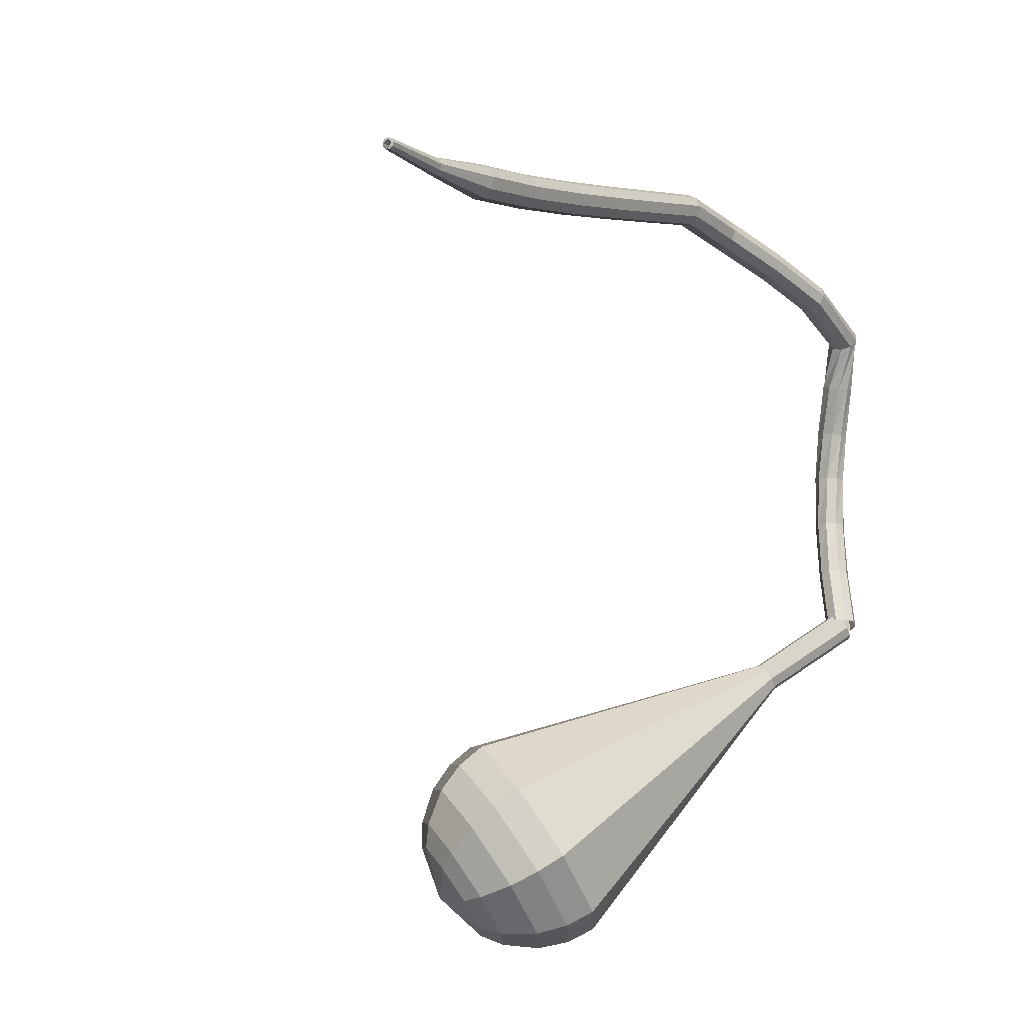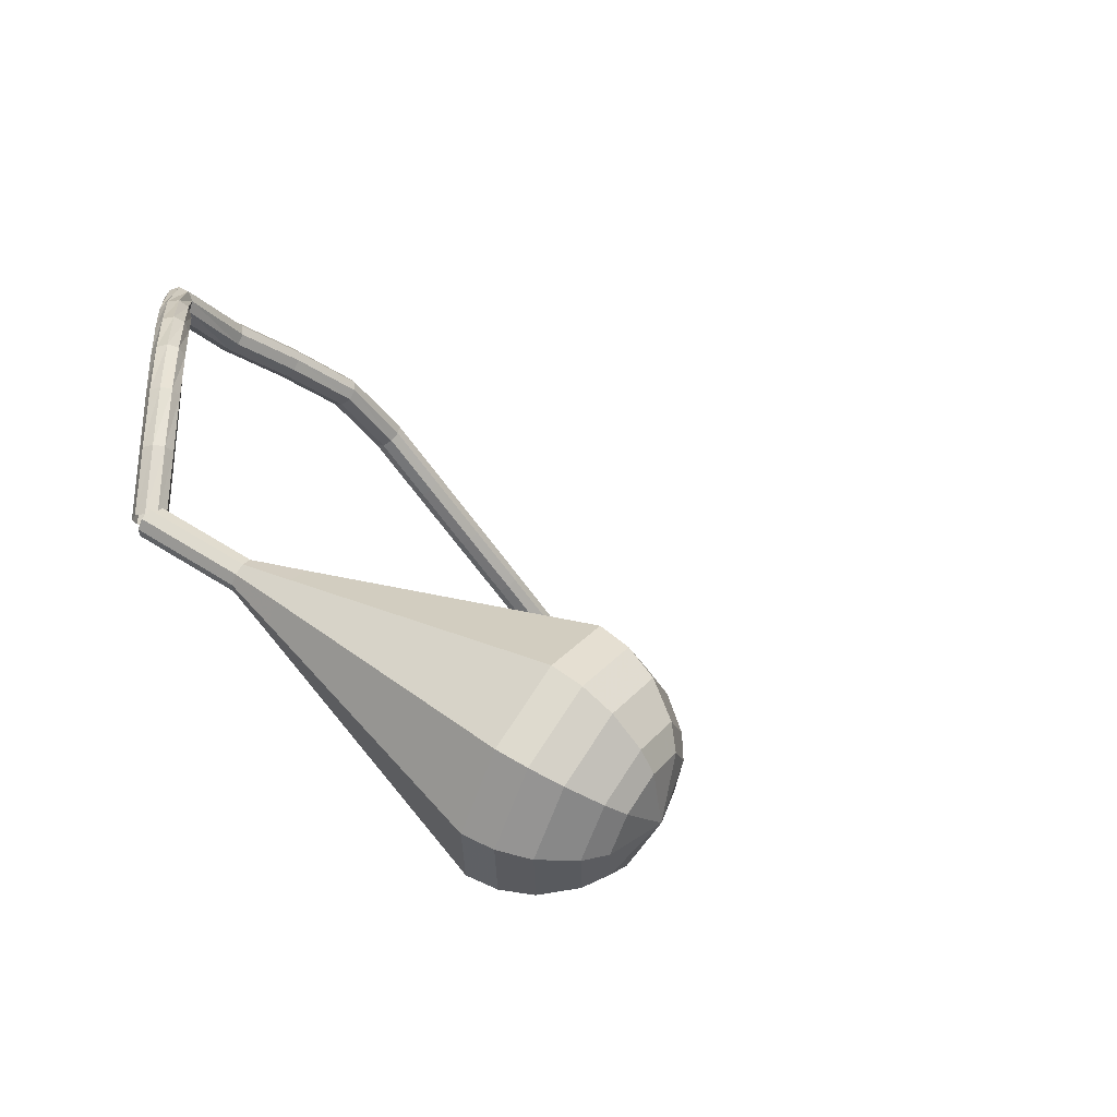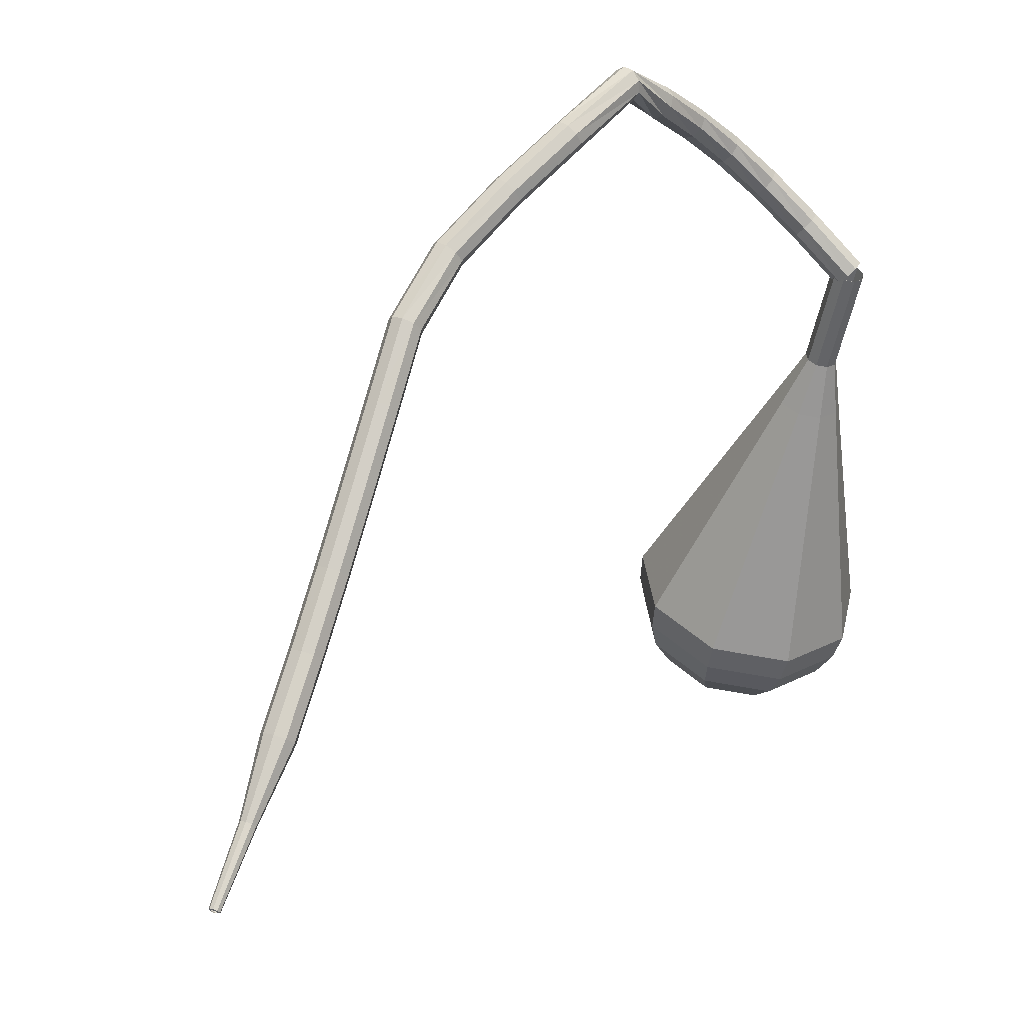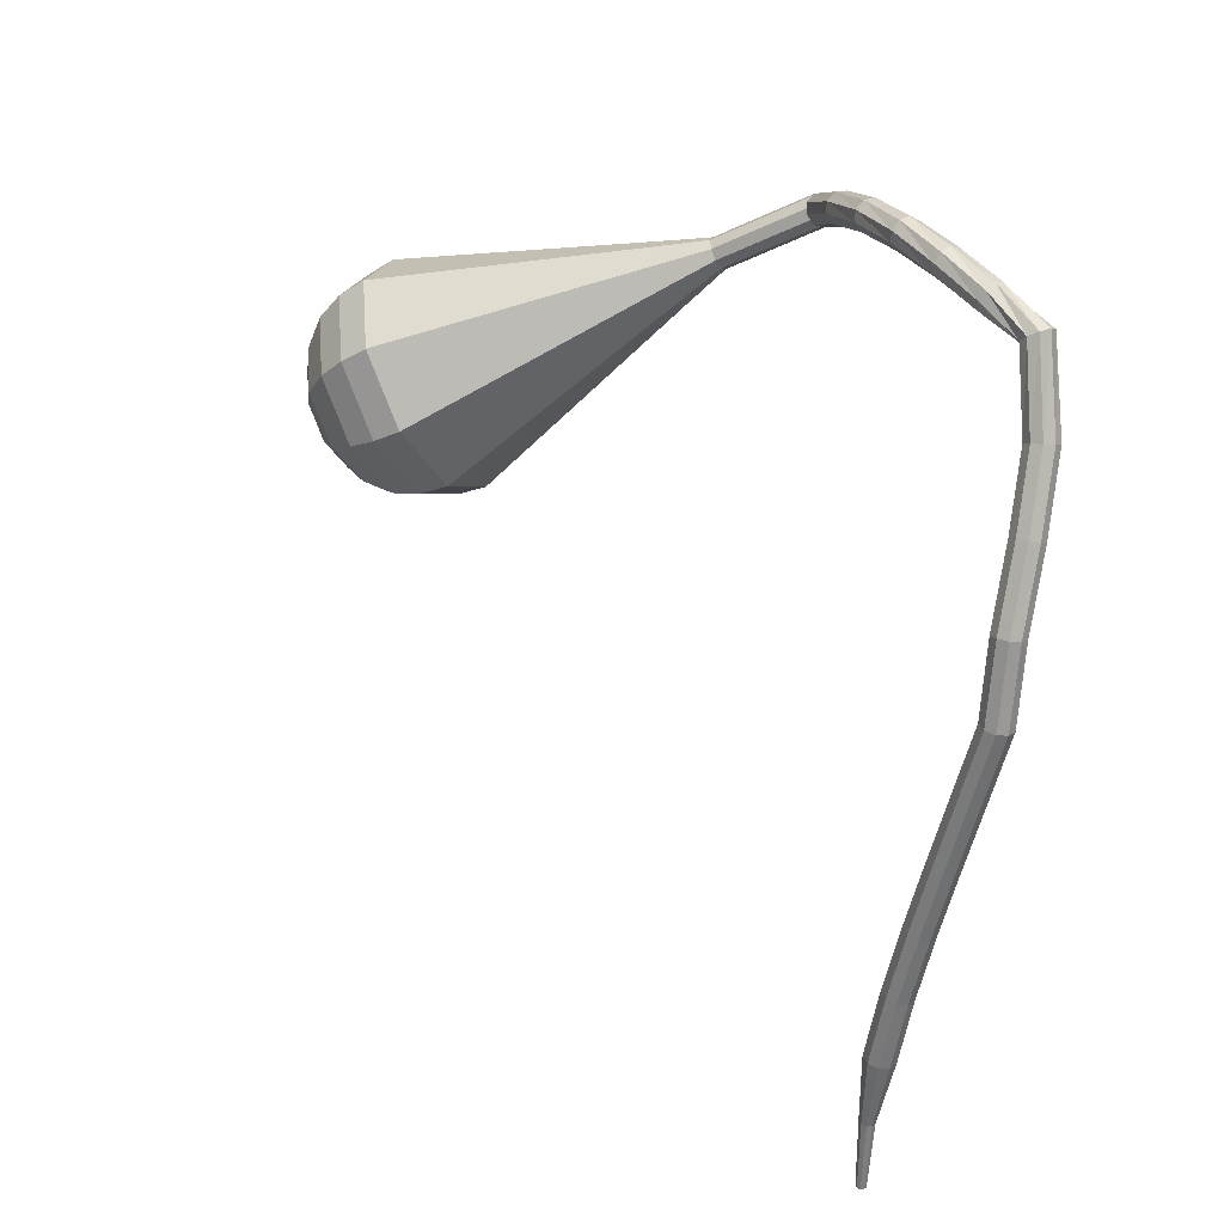
<metadata>
{"format":"obj","ext":"obj","renderer":"f3d","projection":"perspective","resolution":1024,"background":"white","views":[{"elev":-57.6,"azim":-38.7,"up":"+Y"},{"elev":3.2,"azim":140.1,"up":"+Y"},{"elev":76.4,"azim":-27.4,"up":"+Z"},{"elev":75.5,"azim":-75.3,"up":"+Y"}]}
</metadata>
<code>
g tube1
v 171.2 140 82.39
v 170.9 140.2 81.78
v 170.3 140.1 81.45
v 169.7 139.8 81.57
v 169.3 139.5 82.07
v 169.4 139.3 82.72
v 169.9 139.3 83.22
v 170.5 139.5 83.33
v 171 139.8 83.01
v 171.2 140 82.39
v 170 143.8 83.63
v 169.7 143.9 83.03
v 169.1 143.8 82.72
v 168.4 143.6 82.83
v 168.1 143.2 83.31
v 168.2 143 83.95
v 168.7 143 84.44
v 169.3 143.2 84.55
v 169.8 143.5 84.23
v 170 143.8 83.63
v 168.5 147 85.25
v 168.2 147.2 84.69
v 167.6 147.1 84.4
v 167 146.7 84.5
v 166.7 146.2 84.95
v 166.9 145.9 85.54
v 167.4 145.9 85.99
v 168 146.2 86.1
v 168.5 146.6 85.8
v 168.5 147 85.25
v 166.9 149.5 87.26
v 166.4 149.7 86.78
v 165.8 149.5 86.52
v 165.4 149 86.61
v 165.2 148.5 87
v 165.5 148.1 87.52
v 166.1 148.1 87.92
v 166.6 148.5 88.01
v 167 149 87.75
v 166.9 149.5 87.26
v 165 151.3 89.63
v 164.5 151.4 89.2
v 164 151.1 88.97
v 163.6 150.5 89.05
v 163.6 149.9 89.4
v 164 149.6 89.85
v 164.6 149.7 90.2
v 165.1 150.2 90.28
v 165.3 150.8 90.05
v 165 151.3 89.63
v 163.1 152.5 92.22
v 162.6 152.5 91.83
v 162.1 152.1 91.62
v 161.8 151.5 91.69
v 162 150.9 92.01
v 162.4 150.7 92.43
v 163 150.8 92.76
v 163.4 151.4 92.83
v 163.5 152 92.62
v 163.1 152.5 92.22
v 160.7 153.5 94.9
v 160.4 153.2 94.36
v 160.3 152.6 94.07
v 160.5 152 94.17
v 160.8 151.6 94.61
v 161.2 151.6 95.19
v 161.4 152.1 95.63
v 161.3 152.8 95.73
v 161.1 153.3 95.44
v 160.7 153.5 94.9
v 155.6 151.6 96.51
v 155.6 151.3 95.88
v 155.7 150.7 95.54
v 156 150.1 95.66
v 156.2 149.7 96.17
v 156.4 149.8 96.84
v 156.3 150.2 97.36
v 156.1 150.9 97.47
v 155.9 151.4 97.14
v 155.6 151.6 96.51
v 151 150 97.03
v 151 149.8 96.39
v 151.2 149.2 96.05
v 151.4 148.6 96.16
v 151.6 148.2 96.69
v 151.7 148.2 97.37
v 151.6 148.6 97.89
v 151.4 149.3 98.01
v 151.1 149.8 97.67
v 151 150 97.03
v 146.2 148.1 97.38
v 146.3 147.8 96.74
v 146.5 147.3 96.4
v 146.8 146.7 96.52
v 147.1 146.3 97.04
v 147.2 146.4 97.72
v 147 146.8 98.24
v 146.7 147.4 98.36
v 146.4 147.9 98.02
v 146.2 148.1 97.38
v 142 145.1 98.06
v 142.2 144.9 97.41
v 142.5 144.5 97.07
v 143 144 97.19
v 143.3 143.6 97.71
v 143.3 143.7 98.4
v 143 144 98.92
v 142.6 144.5 99.04
v 142.2 145 98.7
v 142 145.1 98.06
v 138.7 141.6 97.82
v 138.9 141.5 97.18
v 139.4 141.1 96.83
v 139.9 140.6 96.95
v 140.2 140.3 97.48
v 140.1 140.3 98.16
v 139.8 140.5 98.68
v 139.3 141 98.8
v 138.9 141.4 98.46
v 138.7 141.6 97.82
v 135.5 138.2 97.59
v 135.7 138 96.95
v 136.2 137.6 96.61
v 136.7 137.2 96.72
v 137 136.8 97.25
v 136.9 136.8 97.93
v 136.6 137.1 98.45
v 136.1 137.6 98.57
v 135.7 138 98.23
v 135.5 138.2 97.59
v 132.3 134.7 97.4
v 132.5 134.6 96.75
v 132.9 134.2 96.41
v 133.4 133.7 96.53
v 133.7 133.4 97.05
v 133.7 133.4 97.74
v 133.4 133.7 98.26
v 132.9 134.1 98.38
v 132.5 134.6 98.04
v 132.3 134.7 97.4
v 129.1 131.4 97.29
v 129.3 131.2 96.65
v 129.7 130.8 96.31
v 130.2 130.3 96.42
v 130.5 130 96.95
v 130.5 130 97.63
v 130.2 130.3 98.16
v 129.7 130.8 98.27
v 129.3 131.2 97.93
v 129.1 131.4 97.29
v 125.8 128 97.37
v 126 127.8 96.73
v 126.4 127.4 96.38
v 126.9 126.9 96.5
v 127.2 126.6 97.03
v 127.2 126.7 97.71
v 126.9 127 98.23
v 126.4 127.5 98.35
v 126 127.9 98.01
v 125.8 128 97.37
v 122.8 124.3 97.74
v 122.9 124.2 97.42
v 123.1 124 97.25
v 123.3 123.8 97.31
v 123.5 123.6 97.57
v 123.5 123.6 97.91
v 123.4 123.8 98.17
v 123.2 124.1 98.23
v 123 124.3 98.06
v 122.8 124.3 97.74
v 119.6 120.9 98.49
v 119.6 120.8 98.28
v 119.7 120.7 98.17
v 119.9 120.5 98.2
v 120 120.4 98.38
v 120 120.5 98.6
v 119.9 120.6 98.77
v 119.8 120.8 98.81
v 119.6 120.9 98.7
v 119.6 120.9 98.49
v 119.6 120.8 98.5
v 119.6 120.7 98.38
v 119.7 120.6 98.31
v 119.8 120.5 98.33
v 119.9 120.5 98.43
v 119.9 120.5 98.57
v 119.9 120.6 98.67
v 119.8 120.7 98.69
v 119.7 120.8 98.63
v 119.6 120.8 98.5
f 1 2 12
f 12 11 1
f 2 3 13
f 13 12 2
f 3 4 14
f 14 13 3
f 4 5 15
f 15 14 4
f 5 6 16
f 16 15 5
f 6 7 17
f 17 16 6
f 7 8 18
f 18 17 7
f 8 9 19
f 19 18 8
f 9 10 20
f 20 19 9
f 11 12 22
f 22 21 11
f 12 13 23
f 23 22 12
f 13 14 24
f 24 23 13
f 14 15 25
f 25 24 14
f 15 16 26
f 26 25 15
f 16 17 27
f 27 26 16
f 17 18 28
f 28 27 17
f 18 19 29
f 29 28 18
f 19 20 30
f 30 29 19
f 21 22 32
f 32 31 21
f 22 23 33
f 33 32 22
f 23 24 34
f 34 33 23
f 24 25 35
f 35 34 24
f 25 26 36
f 36 35 25
f 26 27 37
f 37 36 26
f 27 28 38
f 38 37 27
f 28 29 39
f 39 38 28
f 29 30 40
f 40 39 29
f 31 32 42
f 42 41 31
f 32 33 43
f 43 42 32
f 33 34 44
f 44 43 33
f 34 35 45
f 45 44 34
f 35 36 46
f 46 45 35
f 36 37 47
f 47 46 36
f 37 38 48
f 48 47 37
f 38 39 49
f 49 48 38
f 39 40 50
f 50 49 39
f 41 42 52
f 52 51 41
f 42 43 53
f 53 52 42
f 43 44 54
f 54 53 43
f 44 45 55
f 55 54 44
f 45 46 56
f 56 55 45
f 46 47 57
f 57 56 46
f 47 48 58
f 58 57 47
f 48 49 59
f 59 58 48
f 49 50 60
f 60 59 49
f 51 52 62
f 62 61 51
f 52 53 63
f 63 62 52
f 53 54 64
f 64 63 53
f 54 55 65
f 65 64 54
f 55 56 66
f 66 65 55
f 56 57 67
f 67 66 56
f 57 58 68
f 68 67 57
f 58 59 69
f 69 68 58
f 59 60 70
f 70 69 59
f 61 62 72
f 72 71 61
f 62 63 73
f 73 72 62
f 63 64 74
f 74 73 63
f 64 65 75
f 75 74 64
f 65 66 76
f 76 75 65
f 66 67 77
f 77 76 66
f 67 68 78
f 78 77 67
f 68 69 79
f 79 78 68
f 69 70 80
f 80 79 69
f 71 72 82
f 82 81 71
f 72 73 83
f 83 82 72
f 73 74 84
f 84 83 73
f 74 75 85
f 85 84 74
f 75 76 86
f 86 85 75
f 76 77 87
f 87 86 76
f 77 78 88
f 88 87 77
f 78 79 89
f 89 88 78
f 79 80 90
f 90 89 79
f 81 82 92
f 92 91 81
f 82 83 93
f 93 92 82
f 83 84 94
f 94 93 83
f 84 85 95
f 95 94 84
f 85 86 96
f 96 95 85
f 86 87 97
f 97 96 86
f 87 88 98
f 98 97 87
f 88 89 99
f 99 98 88
f 89 90 100
f 100 99 89
f 91 92 102
f 102 101 91
f 92 93 103
f 103 102 92
f 93 94 104
f 104 103 93
f 94 95 105
f 105 104 94
f 95 96 106
f 106 105 95
f 96 97 107
f 107 106 96
f 97 98 108
f 108 107 97
f 98 99 109
f 109 108 98
f 99 100 110
f 110 109 99
f 101 102 112
f 112 111 101
f 102 103 113
f 113 112 102
f 103 104 114
f 114 113 103
f 104 105 115
f 115 114 104
f 105 106 116
f 116 115 105
f 106 107 117
f 117 116 106
f 107 108 118
f 118 117 107
f 108 109 119
f 119 118 108
f 109 110 120
f 120 119 109
f 111 112 122
f 122 121 111
f 112 113 123
f 123 122 112
f 113 114 124
f 124 123 113
f 114 115 125
f 125 124 114
f 115 116 126
f 126 125 115
f 116 117 127
f 127 126 116
f 117 118 128
f 128 127 117
f 118 119 129
f 129 128 118
f 119 120 130
f 130 129 119
f 121 122 132
f 132 131 121
f 122 123 133
f 133 132 122
f 123 124 134
f 134 133 123
f 124 125 135
f 135 134 124
f 125 126 136
f 136 135 125
f 126 127 137
f 137 136 126
f 127 128 138
f 138 137 127
f 128 129 139
f 139 138 128
f 129 130 140
f 140 139 129
f 131 132 142
f 142 141 131
f 132 133 143
f 143 142 132
f 133 134 144
f 144 143 133
f 134 135 145
f 145 144 134
f 135 136 146
f 146 145 135
f 136 137 147
f 147 146 136
f 137 138 148
f 148 147 137
f 138 139 149
f 149 148 138
f 139 140 150
f 150 149 139
f 141 142 152
f 152 151 141
f 142 143 153
f 153 152 142
f 143 144 154
f 154 153 143
f 144 145 155
f 155 154 144
f 145 146 156
f 156 155 145
f 146 147 157
f 157 156 146
f 147 148 158
f 158 157 147
f 148 149 159
f 159 158 148
f 149 150 160
f 160 159 149
f 151 152 162
f 162 161 151
f 152 153 163
f 163 162 152
f 153 154 164
f 164 163 153
f 154 155 165
f 165 164 154
f 155 156 166
f 166 165 155
f 156 157 167
f 167 166 156
f 157 158 168
f 168 167 157
f 158 159 169
f 169 168 158
f 159 160 170
f 170 169 159
f 161 162 172
f 172 171 161
f 162 163 173
f 173 172 162
f 163 164 174
f 174 173 163
f 164 165 175
f 175 174 164
f 165 166 176
f 176 175 165
f 166 167 177
f 177 176 166
f 167 168 178
f 178 177 167
f 168 169 179
f 179 178 168
f 169 170 180
f 180 179 169
f 171 172 182
f 182 181 171
f 172 173 183
f 183 182 172
f 173 174 184
f 184 183 173
f 174 175 185
f 185 184 174
f 175 176 186
f 186 185 175
f 176 177 187
f 187 186 176
f 177 178 188
f 188 187 177
f 178 179 189
f 189 188 178
f 179 180 190
f 190 189 179
v 169.5 140.4 82.39
v 170.1 140.6 81.99
v 170.7 140.4 81.77
v 171.1 139.9 81.85
v 171.1 139.3 82.18
v 170.7 138.9 82.61
v 170.1 138.9 82.94
v 169.6 139.3 83.01
v 169.4 139.9 82.8
v 169.5 140.4 82.39
v 169.5 140.4 82.39
v 170.1 140.6 81.99
v 170.7 140.4 81.78
v 171.1 139.9 81.85
v 171.1 139.3 82.18
v 170.7 138.9 82.61
v 170.1 138.9 82.93
v 169.6 139.3 83.01
v 169.4 139.9 82.79
v 169.5 140.4 82.39
v 168.1 139 79.84
v 168.6 139.2 79.44
v 169.3 138.9 79.23
v 169.7 138.4 79.3
v 169.7 137.8 79.63
v 169.3 137.4 80.06
v 168.7 137.4 80.38
v 168.2 137.8 80.46
v 167.9 138.4 80.24
v 168.1 139 79.84
v 166.7 137.5 77.3
v 167.2 137.7 76.89
v 167.9 137.5 76.68
v 168.3 136.9 76.76
v 168.3 136.3 77.08
v 167.9 136 77.51
v 167.3 136 77.83
v 166.8 136.4 77.91
v 166.5 137 77.7
v 166.7 137.5 77.3
v 164.5 136.8 74.75
v 165.6 137.2 73.92
v 166.9 136.7 73.48
v 167.7 135.6 73.63
v 167.8 134.4 74.31
v 167.1 133.6 75.19
v 165.8 133.6 75.86
v 164.7 134.4 76.01
v 164.2 135.7 75.57
v 164.5 136.8 74.75
v 162.4 136 72.2
v 164 136.7 70.93
v 165.9 136 70.26
v 167.2 134.3 70.49
v 167.3 132.4 71.52
v 166.2 131.2 72.87
v 164.3 131.2 73.9
v 162.6 132.5 74.13
v 161.8 134.4 73.46
v 162.4 136 72.2
v 158 134.6 67.1
v 160.7 135.7 64.96
v 164 134.5 63.83
v 166.2 131.7 64.22
v 166.4 128.5 65.96
v 164.4 126.4 68.23
v 161.2 126.5 69.97
v 158.3 128.6 70.37
v 157 131.8 69.23
v 158 134.6 67.1
v 153.6 133.2 62
v 157.5 134.7 59
v 162.1 133.1 57.4
v 165.2 129.1 57.95
v 165.5 124.6 60.4
v 162.7 121.7 63.6
v 158.2 121.7 66.05
v 154.1 124.7 66.6
v 152.2 129.3 65
v 153.6 133.2 62
v 153 132.2 60.53
v 156.7 133.6 57.62
v 161.2 132.1 56.08
v 164.2 128.2 56.61
v 164.5 123.8 58.99
v 161.8 121 62.08
v 157.4 121.1 64.45
v 153.4 124 64.99
v 151.6 128.4 63.44
v 153 132.2 60.53
v 152.7 130.8 59.07
v 156.1 132.1 56.47
v 160 130.7 55.08
v 162.8 127.2 55.56
v 163 123.3 57.68
v 160.6 120.8 60.45
v 156.7 120.9 62.57
v 153.1 123.5 63.05
v 151.5 127.4 61.67
v 152.7 130.8 59.07
v 153 128.9 57.6
v 155.6 129.9 55.61
v 158.6 128.8 54.56
v 160.7 126.2 54.92
v 160.9 123.2 56.54
v 159 121.3 58.66
v 156 121.3 60.28
v 153.3 123.3 60.65
v 152.1 126.3 59.59
v 153 128.9 57.6
v 153.5 127.6 56.87
v 155.4 128.3 55.41
v 157.6 127.5 54.64
v 159.2 125.6 54.91
v 159.3 123.4 56.09
v 158 122 57.64
v 155.8 122 58.83
v 153.8 123.5 59.1
v 152.9 125.7 58.32
v 153.5 127.6 56.87
v 155.8 124.6 56.14
v 155.8 124.6 56.14
v 155.8 124.6 56.14
v 155.8 124.6 56.14
v 155.8 124.6 56.14
v 155.8 124.6 56.14
v 155.8 124.6 56.14
v 155.8 124.6 56.14
v 155.8 124.6 56.14
v 155.8 124.6 56.14
f 191 192 202
f 202 201 191
f 192 193 203
f 203 202 192
f 193 194 204
f 204 203 193
f 194 195 205
f 205 204 194
f 195 196 206
f 206 205 195
f 196 197 207
f 207 206 196
f 197 198 208
f 208 207 197
f 198 199 209
f 209 208 198
f 199 200 210
f 210 209 199
f 201 202 212
f 212 211 201
f 202 203 213
f 213 212 202
f 203 204 214
f 214 213 203
f 204 205 215
f 215 214 204
f 205 206 216
f 216 215 205
f 206 207 217
f 217 216 206
f 207 208 218
f 218 217 207
f 208 209 219
f 219 218 208
f 209 210 220
f 220 219 209
f 211 212 222
f 222 221 211
f 212 213 223
f 223 222 212
f 213 214 224
f 224 223 213
f 214 215 225
f 225 224 214
f 215 216 226
f 226 225 215
f 216 217 227
f 227 226 216
f 217 218 228
f 228 227 217
f 218 219 229
f 229 228 218
f 219 220 230
f 230 229 219
f 221 222 232
f 232 231 221
f 222 223 233
f 233 232 222
f 223 224 234
f 234 233 223
f 224 225 235
f 235 234 224
f 225 226 236
f 236 235 225
f 226 227 237
f 237 236 226
f 227 228 238
f 238 237 227
f 228 229 239
f 239 238 228
f 229 230 240
f 240 239 229
f 231 232 242
f 242 241 231
f 232 233 243
f 243 242 232
f 233 234 244
f 244 243 233
f 234 235 245
f 245 244 234
f 235 236 246
f 246 245 235
f 236 237 247
f 247 246 236
f 237 238 248
f 248 247 237
f 238 239 249
f 249 248 238
f 239 240 250
f 250 249 239
f 241 242 252
f 252 251 241
f 242 243 253
f 253 252 242
f 243 244 254
f 254 253 243
f 244 245 255
f 255 254 244
f 245 246 256
f 256 255 245
f 246 247 257
f 257 256 246
f 247 248 258
f 258 257 247
f 248 249 259
f 259 258 248
f 249 250 260
f 260 259 249
f 251 252 262
f 262 261 251
f 252 253 263
f 263 262 252
f 253 254 264
f 264 263 253
f 254 255 265
f 265 264 254
f 255 256 266
f 266 265 255
f 256 257 267
f 267 266 256
f 257 258 268
f 268 267 257
f 258 259 269
f 269 268 258
f 259 260 270
f 270 269 259
f 261 262 272
f 272 271 261
f 262 263 273
f 273 272 262
f 263 264 274
f 274 273 263
f 264 265 275
f 275 274 264
f 265 266 276
f 276 275 265
f 266 267 277
f 277 276 266
f 267 268 278
f 278 277 267
f 268 269 279
f 279 278 268
f 269 270 280
f 280 279 269
f 271 272 282
f 282 281 271
f 272 273 283
f 283 282 272
f 273 274 284
f 284 283 273
f 274 275 285
f 285 284 274
f 275 276 286
f 286 285 275
f 276 277 287
f 287 286 276
f 277 278 288
f 288 287 277
f 278 279 289
f 289 288 278
f 279 280 290
f 290 289 279
f 281 282 292
f 292 291 281
f 282 283 293
f 293 292 282
f 283 284 294
f 294 293 283
f 284 285 295
f 295 294 284
f 285 286 296
f 296 295 285
f 286 287 297
f 297 296 286
f 287 288 298
f 298 297 287
f 288 289 299
f 299 298 288
f 289 290 300
f 300 299 289
f 291 292 302
f 302 301 291
f 292 293 303
f 303 302 292
f 293 294 304
f 304 303 293
f 294 295 305
f 305 304 294
f 295 296 306
f 306 305 295
f 296 297 307
f 307 306 296
f 297 298 308
f 308 307 297
f 298 299 309
f 309 308 298
f 299 300 310
f 310 309 299
f 301 302 312
f 312 311 301
f 302 303 313
f 313 312 302
f 303 304 314
f 314 313 303
f 304 305 315
f 315 314 304
f 305 306 316
f 316 315 305
f 306 307 317
f 317 316 306
f 307 308 318
f 318 317 307
f 308 309 319
f 319 318 308
f 309 310 320
f 320 319 309

</code>
